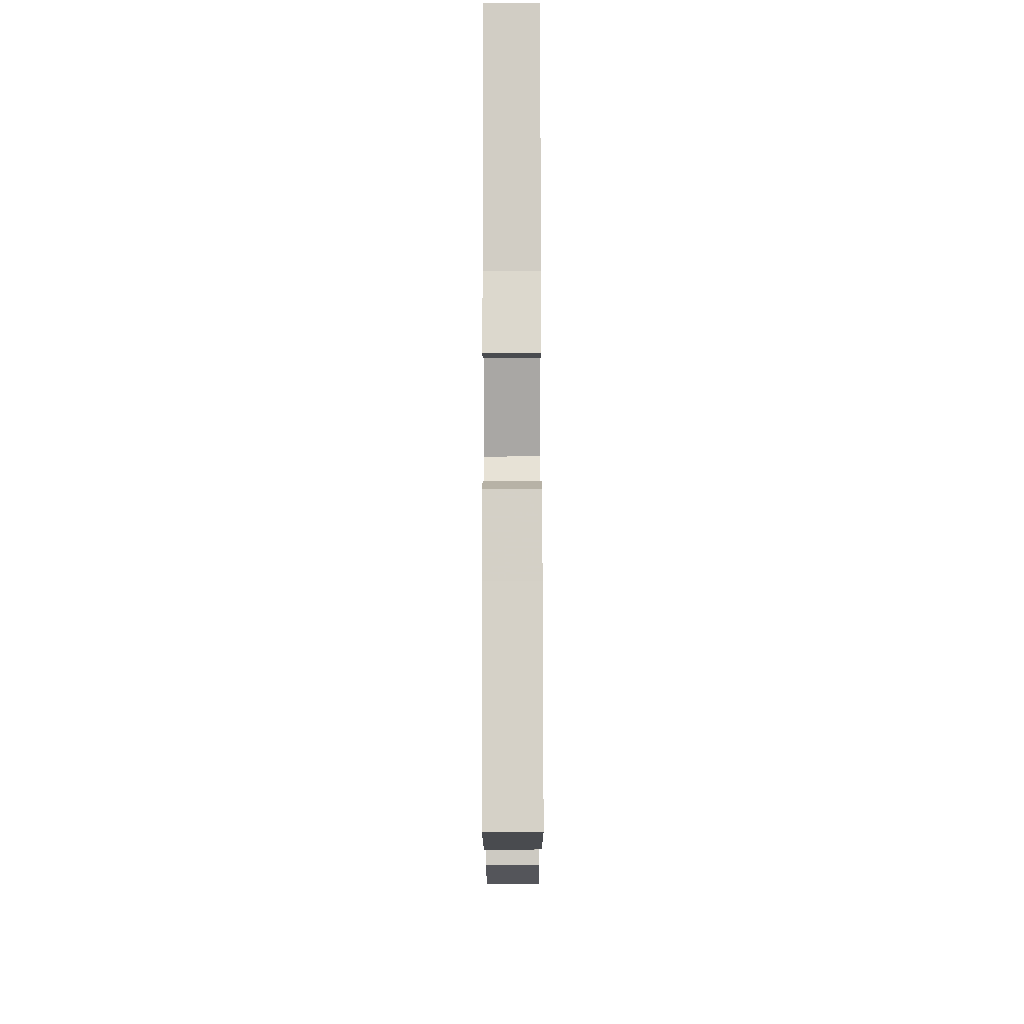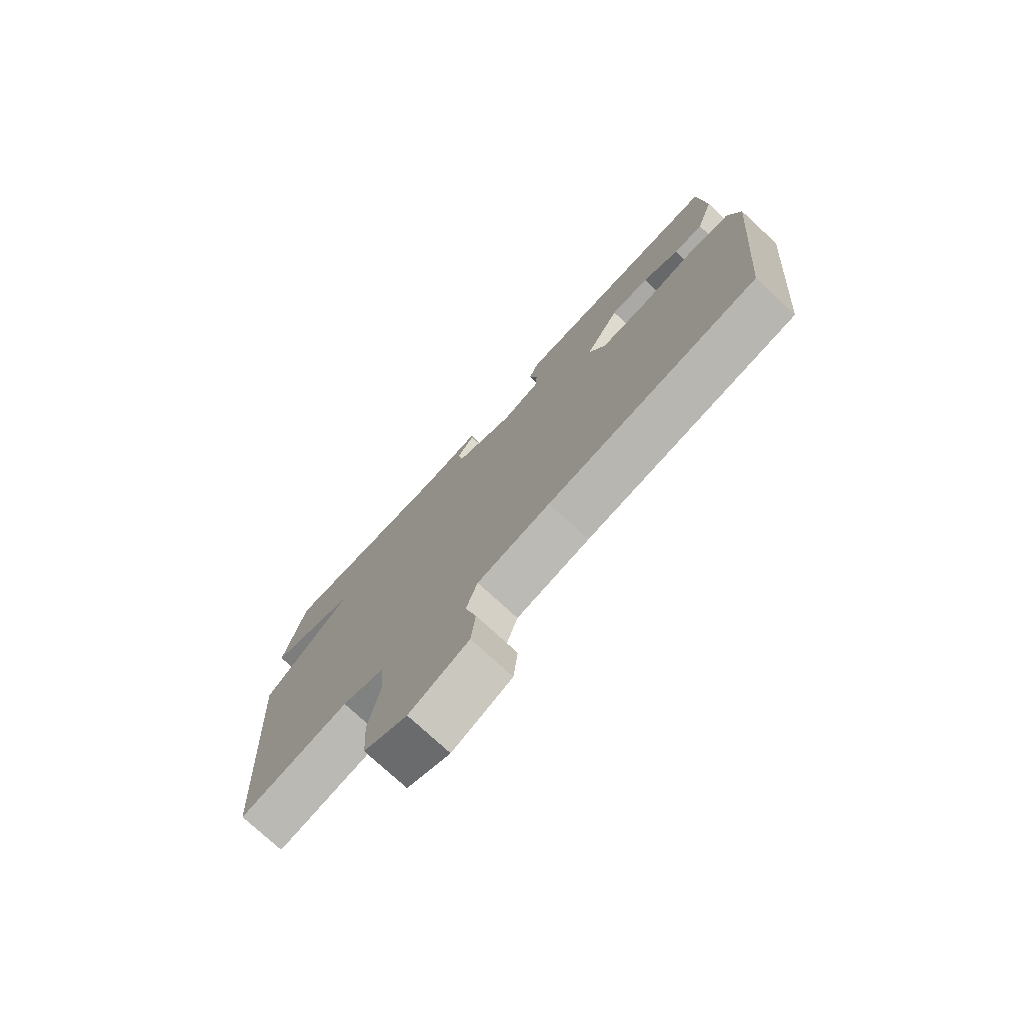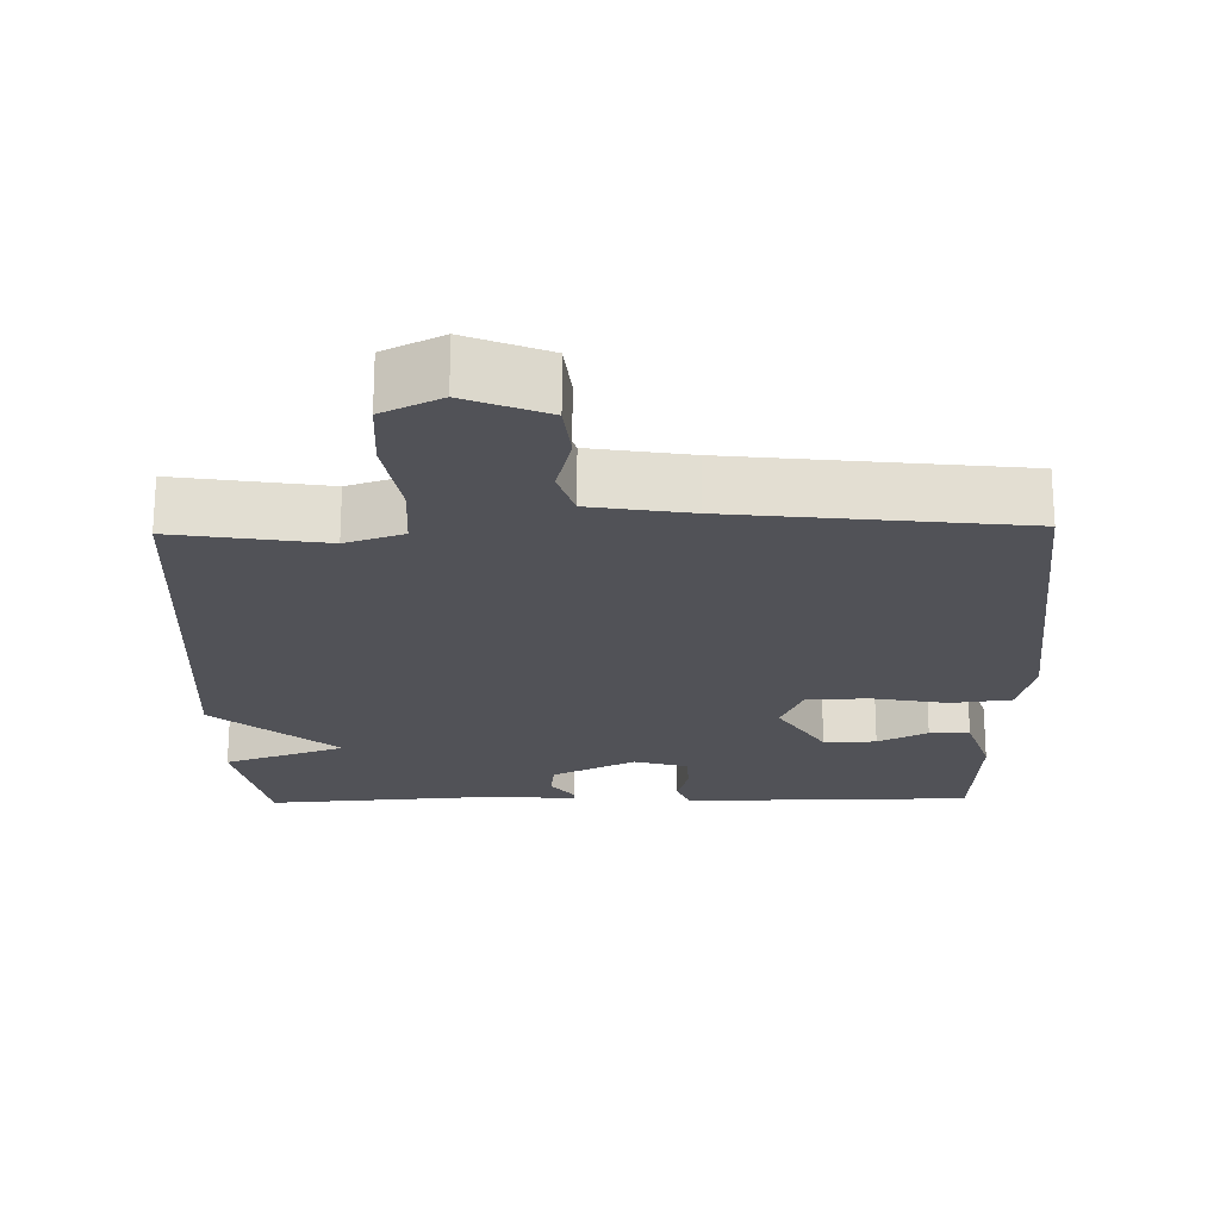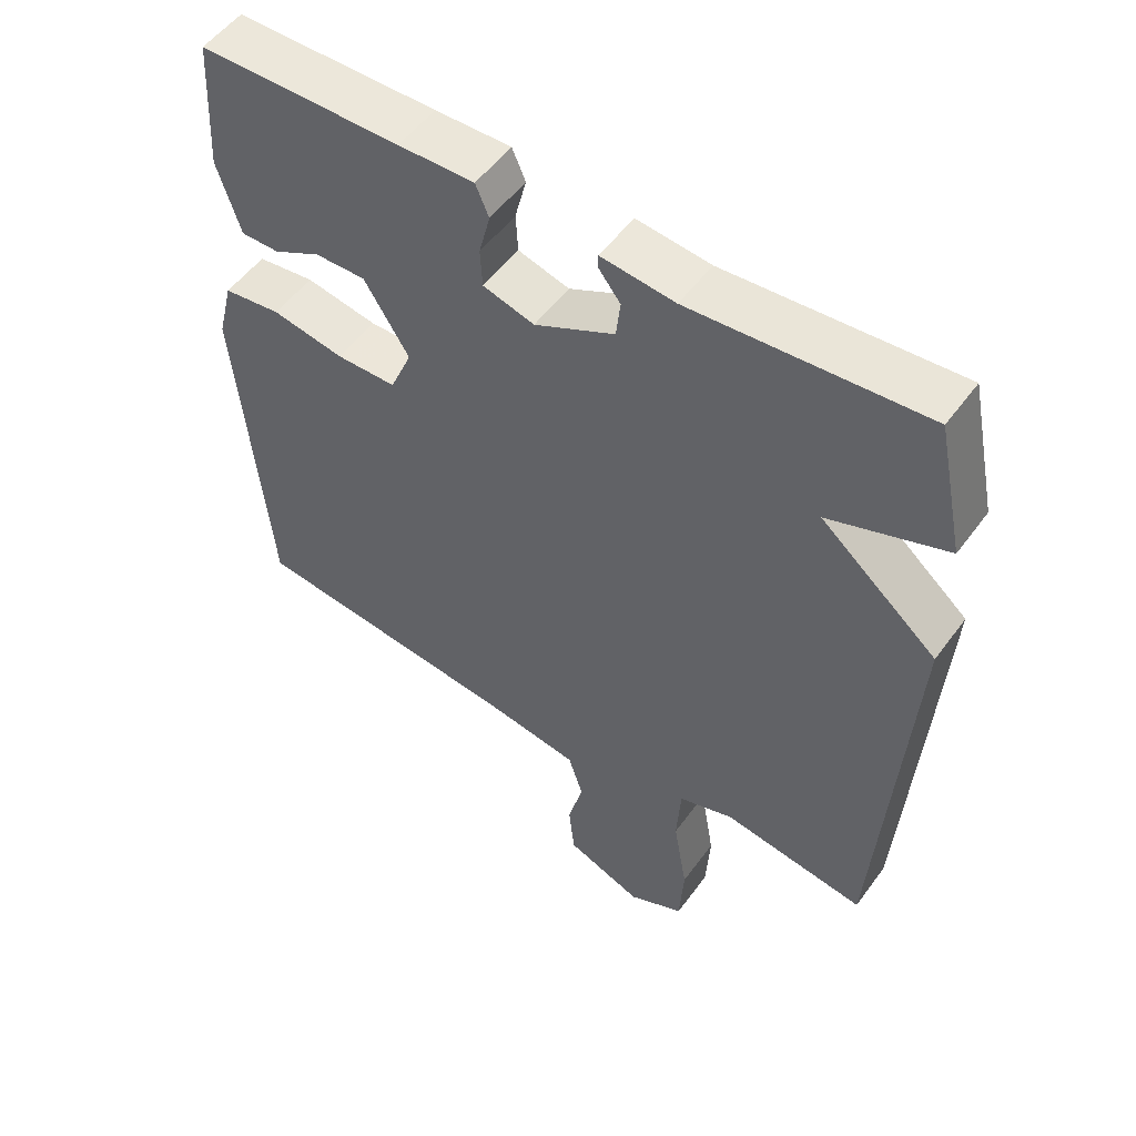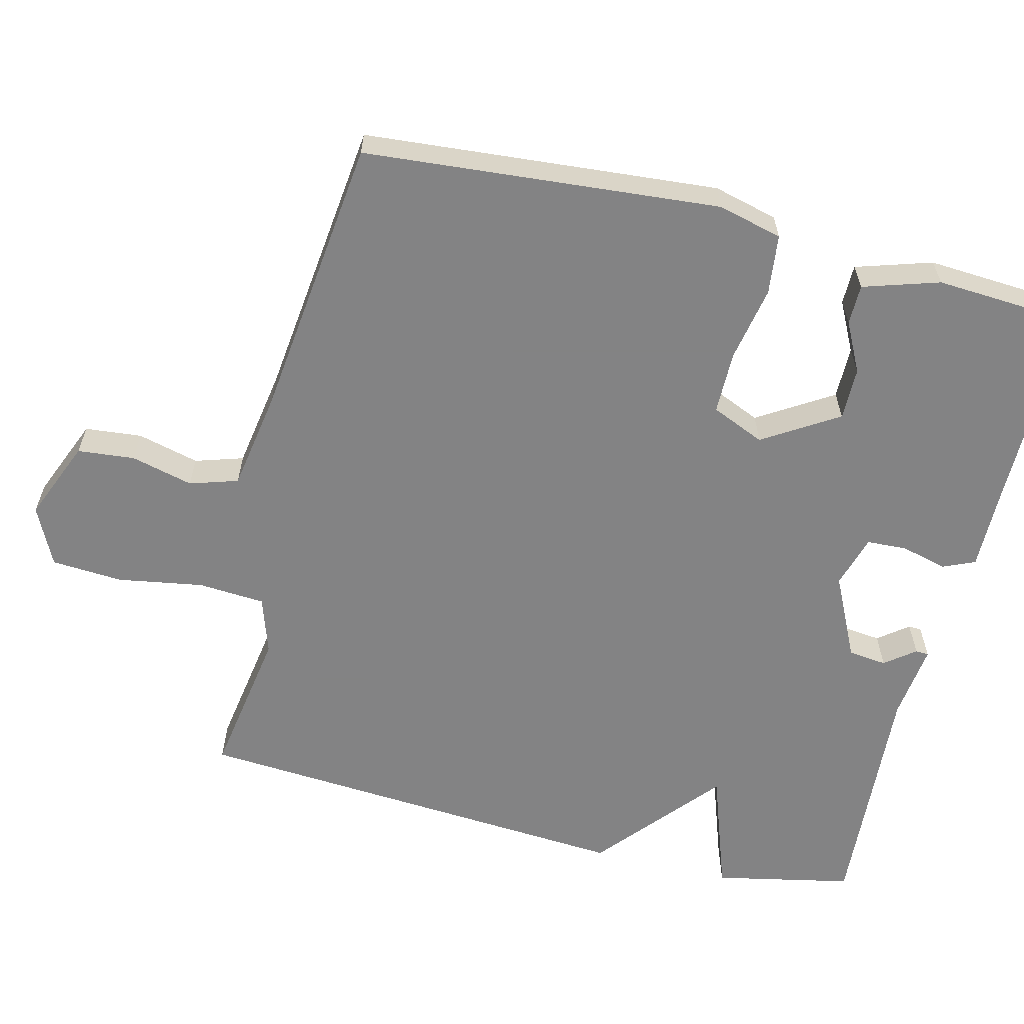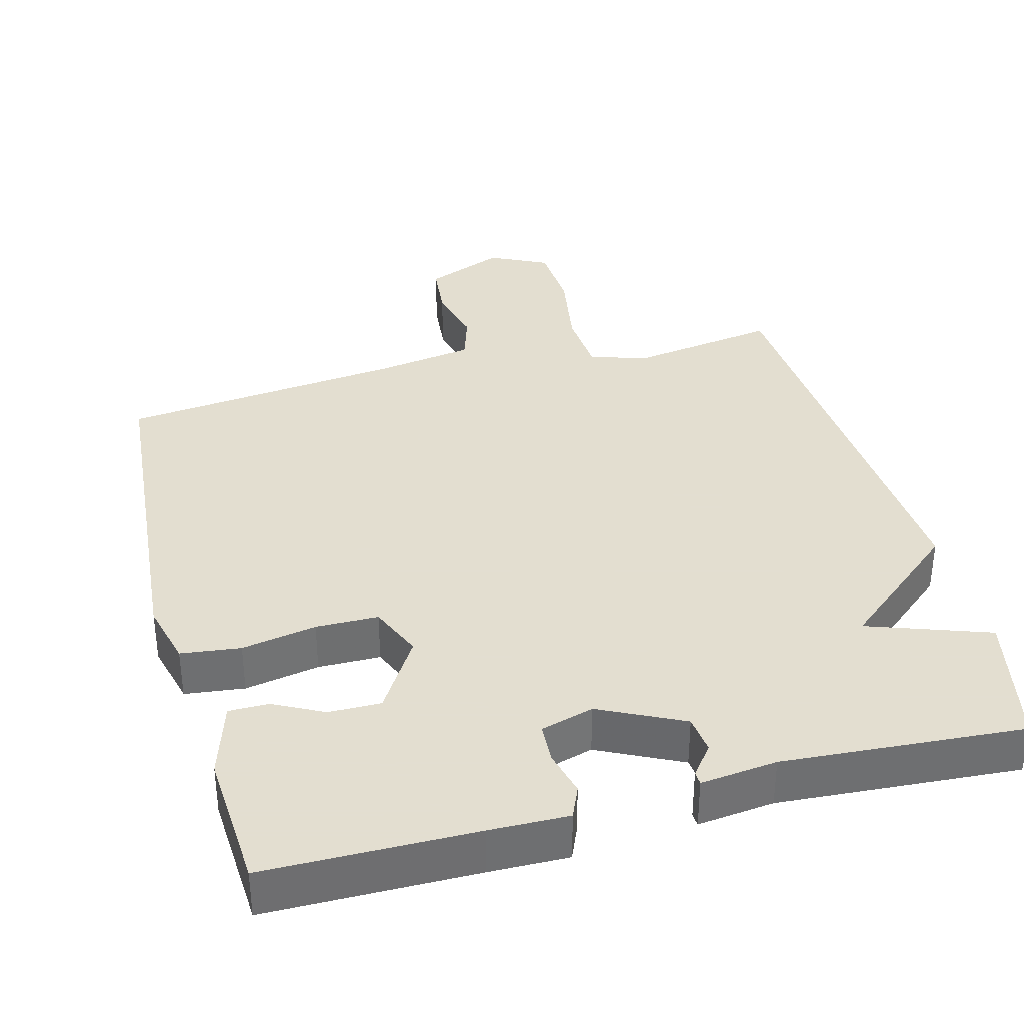
<metadata>
{"format":"obj","ext":"obj","renderer":"f3d","projection":"perspective","resolution":1024,"background":"white","views":[{"elev":79.1,"azim":-90.1,"up":"+Z"},{"elev":-76.2,"azim":-132.7,"up":"+Z"},{"elev":-21.4,"azim":-178.8,"up":"+Y"},{"elev":53.0,"azim":35.3,"up":"+Z"},{"elev":-61.1,"azim":-104.1,"up":"+Y"},{"elev":35.9,"azim":-14.9,"up":"+Y"}]}
</metadata>
<code>
v -0.5 0.07 0.5
v -0.212 0.07 0.502
v -0.104 0.07 0.504
v -0.085 0.07 0.46
v -0.101 0.07 0.397
v -0.098 0.07 0.342
v -0.025 0.07 0.321
v 0.089 0.07 0.377
v 0.095 0.07 0.43
v 0.063 0.07 0.471
v 0.064 0.07 0.489
v 0.169 0.07 0.477
v 0.5 0.07 0.5
v 0.54 0.07 0.311
v 0.373 0.07 0.252
v 0.54 0.07 0.111
v 0.5 0.07 -0.5
v 0.295 0.07 -0.468
v 0.216 0.07 -0.494
v 0.21 0.07 -0.586
v 0.23 0.07 -0.703
v 0.224 0.07 -0.801
v 0.144 0.07 -0.84
v 0.034 0.07 -0.795
v 0.026 0.07 -0.717
v 0.047 0.07 -0.632
v 0.026 0.07 -0.566
v -0.11 0.07 -0.544
v -0.5 0.07 -0.5
v -0.543 0.07 -0.014
v -0.521 0.07 0.074
v -0.439 0.07 0.084
v -0.336 0.07 0.065
v -0.25 0.07 0.066
v -0.219 0.07 0.139
v -0.283 0.07 0.241
v -0.355 0.07 0.24
v -0.423 0.07 0.205
v -0.478 0.07 0.205
v -0.511 0.07 0.309
v -0.5 0 0.5
v -0.212 0 0.502
v -0.104 0 0.504
v -0.085 0 0.46
v -0.101 0 0.397
v -0.098 0 0.342
v -0.025 0 0.321
v 0.089 0 0.377
v 0.095 0 0.43
v 0.063 0 0.471
v 0.064 0 0.489
v 0.169 0 0.477
v 0.5 0 0.5
v 0.54 0 0.311
v 0.373 0 0.252
v 0.54 0 0.111
v 0.5 0 -0.5
v 0.295 0 -0.468
v 0.216 0 -0.494
v 0.21 0 -0.586
v 0.23 0 -0.703
v 0.224 0 -0.801
v 0.144 0 -0.84
v 0.034 0 -0.795
v 0.026 0 -0.717
v 0.047 0 -0.632
v 0.026 0 -0.566
v -0.11 0 -0.544
v -0.5 0 -0.5
v -0.543 0 -0.014
v -0.521 0 0.074
v -0.439 0 0.084
v -0.336 0 0.065
v -0.25 0 0.066
v -0.219 0 0.139
v -0.283 0 0.241
v -0.355 0 0.24
v -0.423 0 0.205
v -0.478 0 0.205
v -0.511 0 0.309
f 40 1 2
f 39 40 2
f 38 39 2
f 37 38 2
f 3 4 5
f 2 3 5
f 37 2 5
f 36 37 5
f 35 36 5 6
f 34 35 6 7
f 31 32 33
f 30 31 33
f 29 30 33
f 28 29 33
f 27 28 33 34
f 24 25 26
f 23 24 26
f 22 23 26
f 21 22 26
f 20 21 26
f 19 20 26 27
f 15 16 17 18
f 15 18 19
f 12 13 14 15
f 11 12 15
f 10 11 15
f 9 10 15
f 15 19 27
f 9 15 27
f 8 9 27
f 7 8 27 34
f 42 41 80
f 42 80 79
f 42 79 78
f 42 78 77
f 45 44 43
f 45 43 42
f 45 42 77
f 45 77 76
f 46 45 76 75
f 47 46 75 74
f 73 72 71
f 73 71 70
f 73 70 69
f 73 69 68
f 74 73 68 67
f 66 65 64
f 66 64 63
f 66 63 62
f 66 62 61
f 66 61 60
f 67 66 60 59
f 58 57 56 55
f 59 58 55
f 55 54 53 52
f 55 52 51
f 55 51 50
f 55 50 49
f 67 59 55
f 67 55 49
f 67 49 48
f 74 67 48 47
f 1 41 42 2
f 2 42 43 3
f 3 43 44 4
f 4 44 45 5
f 5 45 46 6
f 6 46 47 7
f 7 47 48 8
f 8 48 49 9
f 9 49 50 10
f 10 50 51 11
f 11 51 52 12
f 12 52 53 13
f 13 53 54 14
f 14 54 55 15
f 15 55 56 16
f 16 56 57 17
f 17 57 58 18
f 18 58 59 19
f 19 59 60 20
f 20 60 61 21
f 21 61 62 22
f 22 62 63 23
f 23 63 64 24
f 24 64 65 25
f 25 65 66 26
f 26 66 67 27
f 27 67 68 28
f 28 68 69 29
f 29 69 70 30
f 30 70 71 31
f 31 71 72 32
f 32 72 73 33
f 33 73 74 34
f 34 74 75 35
f 35 75 76 36
f 36 76 77 37
f 37 77 78 38
f 38 78 79 39
f 39 79 80 40
f 40 80 41 1

</code>
